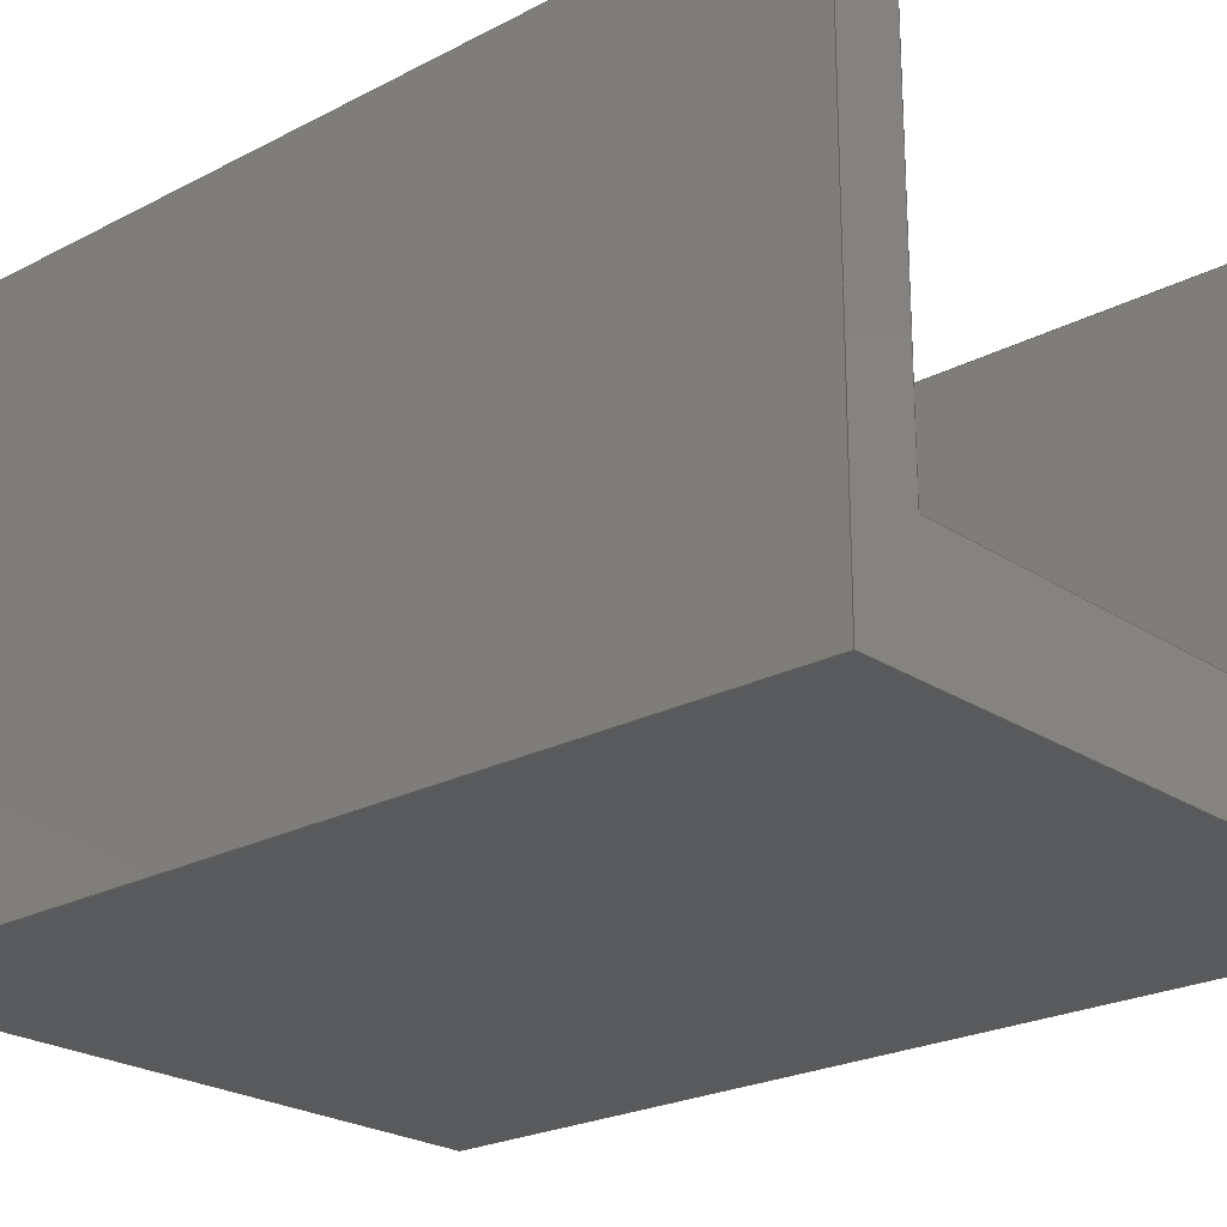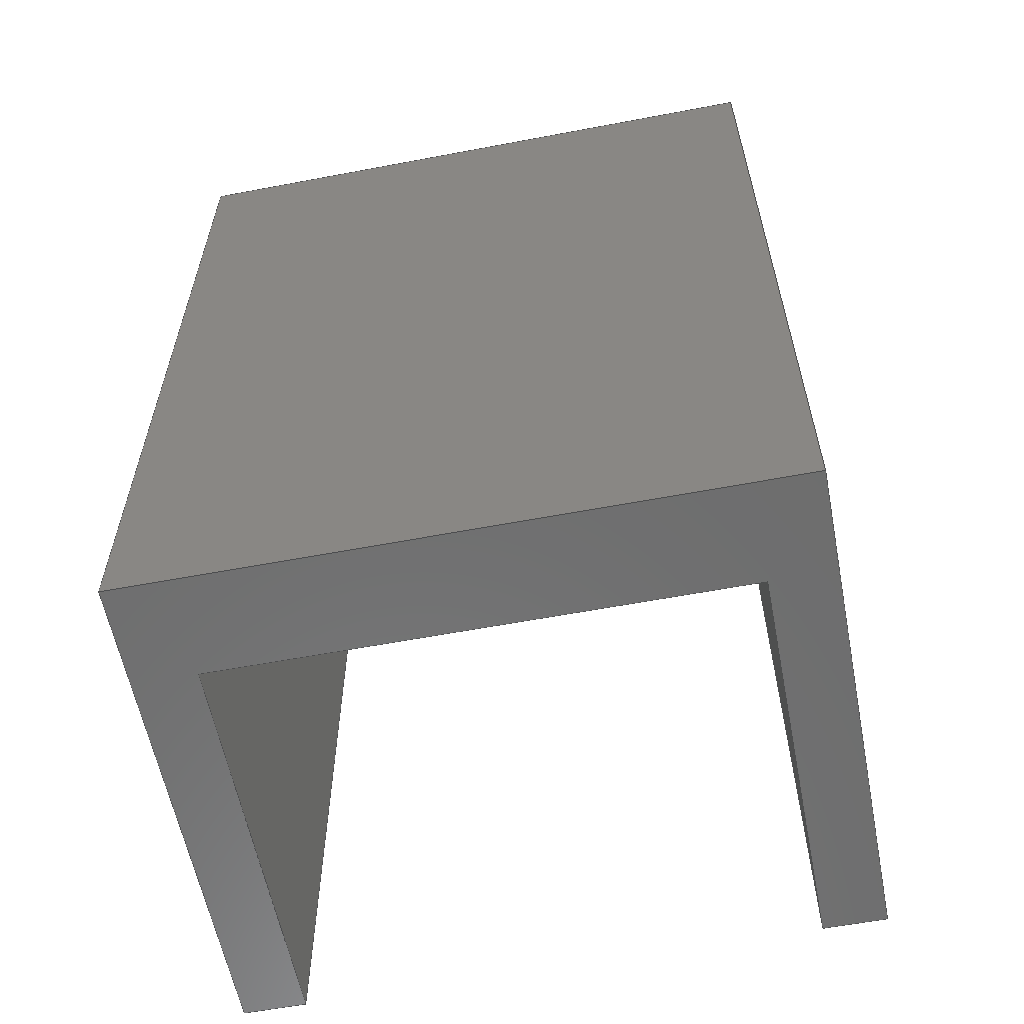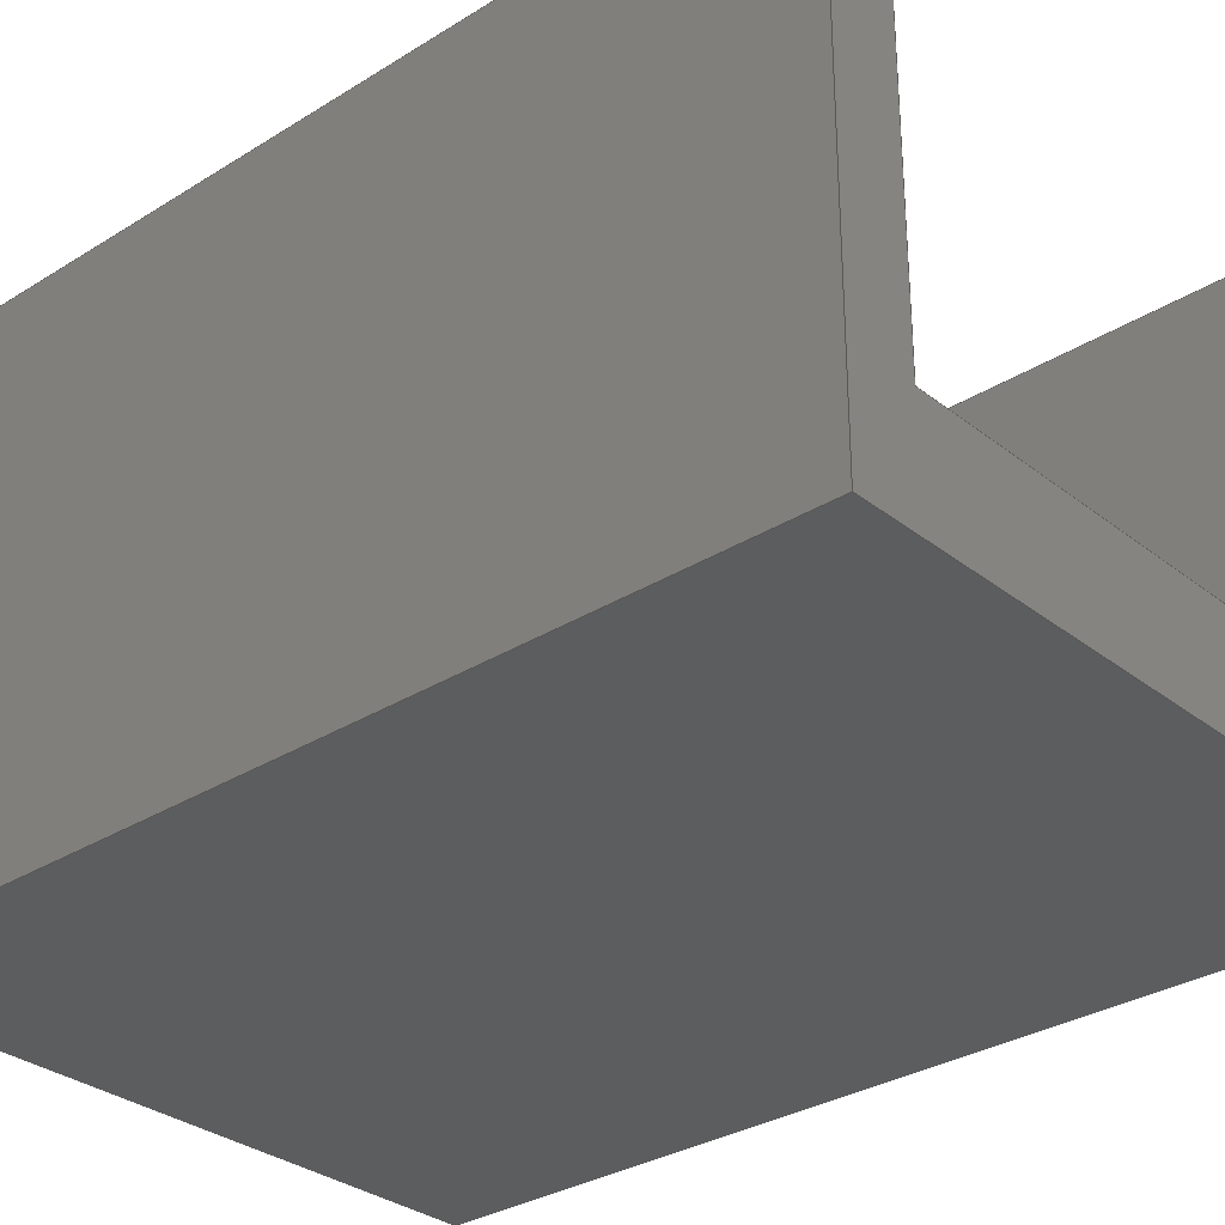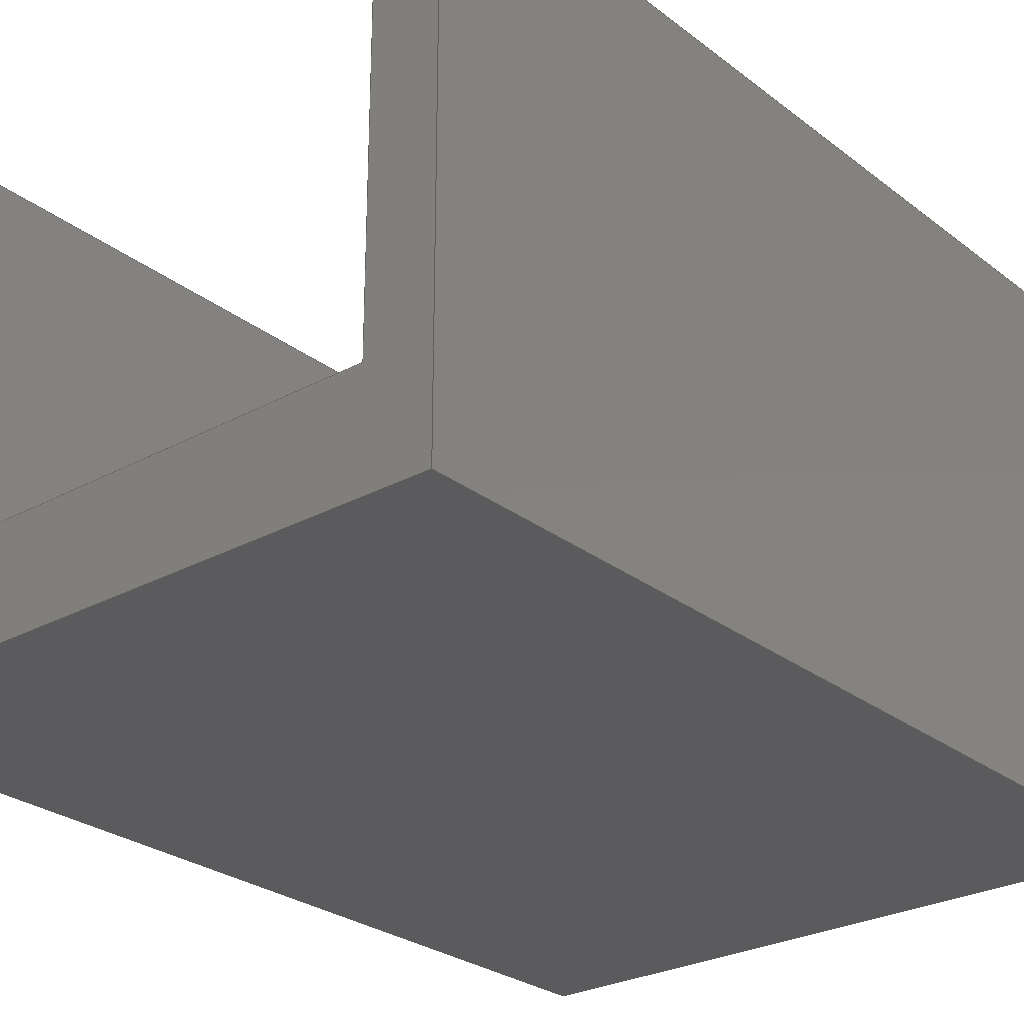
<metadata>
{"format":"step","ext":"step","renderer":"f3d","projection":"perspective","resolution":1024,"background":"white","views":[{"elev":-23.1,"azim":131.8,"up":"+Z"},{"elev":-59.6,"azim":-169.0,"up":"+Y"},{"elev":-31.1,"azim":131.8,"up":"+Z"},{"elev":-27.0,"azim":40.2,"up":"+Z"}]}
</metadata>
<code>
ISO-10303-21;
DATA;
#1=SHAPE_REPRESENTATION_RELATIONSHIP('','',#190,#2);
#2=ADVANCED_BREP_SHAPE_REPRESENTATION('',(#188),#300);
#3=ORIENTED_EDGE('',*,*,#51,.F.);
#4=ORIENTED_EDGE('',*,*,#52,.F.);
#5=ORIENTED_EDGE('',*,*,#53,.T.);
#6=ORIENTED_EDGE('',*,*,#54,.T.);
#7=ORIENTED_EDGE('',*,*,#55,.F.);
#8=ORIENTED_EDGE('',*,*,#56,.F.);
#9=ORIENTED_EDGE('',*,*,#57,.T.);
#10=ORIENTED_EDGE('',*,*,#58,.T.);
#11=ORIENTED_EDGE('',*,*,#52,.T.);
#12=ORIENTED_EDGE('',*,*,#59,.F.);
#13=ORIENTED_EDGE('',*,*,#60,.T.);
#14=ORIENTED_EDGE('',*,*,#61,.T.);
#15=ORIENTED_EDGE('',*,*,#62,.T.);
#16=ORIENTED_EDGE('',*,*,#63,.F.);
#17=ORIENTED_EDGE('',*,*,#64,.F.);
#18=ORIENTED_EDGE('',*,*,#56,.T.);
#19=ORIENTED_EDGE('',*,*,#65,.T.);
#20=ORIENTED_EDGE('',*,*,#66,.F.);
#21=ORIENTED_EDGE('',*,*,#67,.F.);
#22=ORIENTED_EDGE('',*,*,#68,.T.);
#23=ORIENTED_EDGE('',*,*,#54,.F.);
#24=ORIENTED_EDGE('',*,*,#69,.F.);
#25=ORIENTED_EDGE('',*,*,#70,.F.);
#26=ORIENTED_EDGE('',*,*,#63,.T.);
#27=ORIENTED_EDGE('',*,*,#71,.F.);
#28=ORIENTED_EDGE('',*,*,#61,.F.);
#29=ORIENTED_EDGE('',*,*,#72,.T.);
#30=ORIENTED_EDGE('',*,*,#66,.T.);
#31=ORIENTED_EDGE('',*,*,#55,.T.);
#32=ORIENTED_EDGE('',*,*,#71,.T.);
#33=ORIENTED_EDGE('',*,*,#65,.F.);
#34=ORIENTED_EDGE('',*,*,#62,.F.);
#35=ORIENTED_EDGE('',*,*,#53,.F.);
#36=ORIENTED_EDGE('',*,*,#58,.F.);
#37=ORIENTED_EDGE('',*,*,#73,.T.);
#38=ORIENTED_EDGE('',*,*,#69,.T.);
#39=ORIENTED_EDGE('',*,*,#73,.F.);
#40=ORIENTED_EDGE('',*,*,#57,.F.);
#41=ORIENTED_EDGE('',*,*,#64,.T.);
#42=ORIENTED_EDGE('',*,*,#70,.T.);
#43=ORIENTED_EDGE('',*,*,#51,.T.);
#44=ORIENTED_EDGE('',*,*,#68,.F.);
#45=ORIENTED_EDGE('',*,*,#74,.F.);
#46=ORIENTED_EDGE('',*,*,#59,.T.);
#47=ORIENTED_EDGE('',*,*,#60,.F.);
#48=ORIENTED_EDGE('',*,*,#74,.T.);
#49=ORIENTED_EDGE('',*,*,#67,.T.);
#50=ORIENTED_EDGE('',*,*,#72,.F.);
#51=EDGE_CURVE('',#75,#76,#91,.T.);
#52=EDGE_CURVE('',#77,#75,#92,.T.);
#53=EDGE_CURVE('',#77,#78,#93,.T.);
#54=EDGE_CURVE('',#78,#76,#94,.T.);
#55=EDGE_CURVE('',#79,#80,#95,.T.);
#56=EDGE_CURVE('',#81,#79,#96,.T.);
#57=EDGE_CURVE('',#81,#82,#97,.T.);
#58=EDGE_CURVE('',#82,#77,#98,.T.);
#59=EDGE_CURVE('',#83,#75,#99,.T.);
#60=EDGE_CURVE('',#83,#84,#100,.T.);
#61=EDGE_CURVE('',#84,#80,#101,.T.);
#62=EDGE_CURVE('',#79,#85,#102,.T.);
#63=EDGE_CURVE('',#86,#85,#103,.T.);
#64=EDGE_CURVE('',#81,#86,#104,.T.);
#65=EDGE_CURVE('',#85,#87,#105,.T.);
#66=EDGE_CURVE('',#88,#87,#106,.T.);
#67=EDGE_CURVE('',#89,#88,#107,.T.);
#68=EDGE_CURVE('',#89,#76,#108,.T.);
#69=EDGE_CURVE('',#90,#78,#109,.T.);
#70=EDGE_CURVE('',#86,#90,#110,.T.);
#71=EDGE_CURVE('',#80,#87,#111,.T.);
#72=EDGE_CURVE('',#84,#88,#112,.T.);
#73=EDGE_CURVE('',#82,#90,#113,.T.);
#74=EDGE_CURVE('',#83,#89,#114,.T.);
#75=VERTEX_POINT('',#251);
#76=VERTEX_POINT('',#252);
#77=VERTEX_POINT('',#254);
#78=VERTEX_POINT('',#256);
#79=VERTEX_POINT('',#260);
#80=VERTEX_POINT('',#261);
#81=VERTEX_POINT('',#263);
#82=VERTEX_POINT('',#265);
#83=VERTEX_POINT('',#268);
#84=VERTEX_POINT('',#270);
#85=VERTEX_POINT('',#274);
#86=VERTEX_POINT('',#276);
#87=VERTEX_POINT('',#280);
#88=VERTEX_POINT('',#282);
#89=VERTEX_POINT('',#284);
#90=VERTEX_POINT('',#287);
#91=LINE('',#250,#115);
#92=LINE('',#253,#116);
#93=LINE('',#255,#117);
#94=LINE('',#257,#118);
#95=LINE('',#259,#119);
#96=LINE('',#262,#120);
#97=LINE('',#264,#121);
#98=LINE('',#266,#122);
#99=LINE('',#267,#123);
#100=LINE('',#269,#124);
#101=LINE('',#271,#125);
#102=LINE('',#273,#126);
#103=LINE('',#275,#127);
#104=LINE('',#277,#128);
#105=LINE('',#279,#129);
#106=LINE('',#281,#130);
#107=LINE('',#283,#131);
#108=LINE('',#285,#132);
#109=LINE('',#286,#133);
#110=LINE('',#288,#134);
#111=LINE('',#290,#135);
#112=LINE('',#291,#136);
#113=LINE('',#294,#137);
#114=LINE('',#297,#138);
#115=VECTOR('',#206,1);
#116=VECTOR('',#207,1);
#117=VECTOR('',#208,1);
#118=VECTOR('',#209,1);
#119=VECTOR('',#212,1);
#120=VECTOR('',#213,1);
#121=VECTOR('',#214,1);
#122=VECTOR('',#215,1);
#123=VECTOR('',#216,1);
#124=VECTOR('',#217,1);
#125=VECTOR('',#218,1);
#126=VECTOR('',#221,1);
#127=VECTOR('',#222,1);
#128=VECTOR('',#223,1);
#129=VECTOR('',#226,1);
#130=VECTOR('',#227,1);
#131=VECTOR('',#228,1);
#132=VECTOR('',#229,1);
#133=VECTOR('',#230,1);
#134=VECTOR('',#231,1);
#135=VECTOR('',#234,1);
#136=VECTOR('',#235,1);
#137=VECTOR('',#240,1);
#138=VECTOR('',#245,1);
#139=EDGE_LOOP('',(#3,#4,#5,#6));
#140=EDGE_LOOP('',(#7,#8,#9,#10,#11,#12,#13,#14));
#141=EDGE_LOOP('',(#15,#16,#17,#18));
#142=EDGE_LOOP('',(#19,#20,#21,#22,#23,#24,#25,#26));
#143=EDGE_LOOP('',(#27,#28,#29,#30));
#144=EDGE_LOOP('',(#31,#32,#33,#34));
#145=EDGE_LOOP('',(#35,#36,#37,#38));
#146=EDGE_LOOP('',(#39,#40,#41,#42));
#147=EDGE_LOOP('',(#43,#44,#45,#46));
#148=EDGE_LOOP('',(#47,#48,#49,#50));
#149=FACE_BOUND('',#139,.T.);
#150=FACE_BOUND('',#140,.T.);
#151=FACE_BOUND('',#141,.T.);
#152=FACE_BOUND('',#142,.T.);
#153=FACE_BOUND('',#143,.T.);
#154=FACE_BOUND('',#144,.T.);
#155=FACE_BOUND('',#145,.T.);
#156=FACE_BOUND('',#146,.T.);
#157=FACE_BOUND('',#147,.T.);
#158=FACE_BOUND('',#148,.T.);
#159=PLANE('',#192);
#160=PLANE('',#193);
#161=PLANE('',#194);
#162=PLANE('',#195);
#163=PLANE('',#196);
#164=PLANE('',#197);
#165=PLANE('',#198);
#166=PLANE('',#199);
#167=PLANE('',#200);
#168=PLANE('',#201);
#169=ADVANCED_FACE('',(#149),#159,.T.);
#170=ADVANCED_FACE('',(#150),#160,.T.);
#171=ADVANCED_FACE('',(#151),#161,.F.);
#172=ADVANCED_FACE('',(#152),#162,.F.);
#173=ADVANCED_FACE('',(#153),#163,.T.);
#174=ADVANCED_FACE('',(#154),#164,.F.);
#175=ADVANCED_FACE('',(#155),#165,.T.);
#176=ADVANCED_FACE('',(#156),#166,.T.);
#177=ADVANCED_FACE('',(#157),#167,.F.);
#178=ADVANCED_FACE('',(#158),#168,.T.);
#179=CLOSED_SHELL('',(#169,#170,#171,#172,#173,#174,#175,#176,#177,#178));
#180=STYLED_ITEM('',(#181),#188);
#181=PRESENTATION_STYLE_ASSIGNMENT((#182));
#182=SURFACE_STYLE_USAGE(.BOTH.,#183);
#183=SURFACE_SIDE_STYLE('',(#184));
#184=SURFACE_STYLE_FILL_AREA(#185);
#185=FILL_AREA_STYLE('',(#186));
#186=FILL_AREA_STYLE_COLOUR('',#187);
#187=COLOUR_RGB('',0.6157,0.8118,0.9294);
#188=MANIFOLD_SOLID_BREP('Part 1',#179);
#189=SHAPE_DEFINITION_REPRESENTATION(#305,#190);
#190=SHAPE_REPRESENTATION('Part 1',(#191),#300);
#191=AXIS2_PLACEMENT_3D('',#248,#202,#203);
#192=AXIS2_PLACEMENT_3D('',#249,#204,#205);
#193=AXIS2_PLACEMENT_3D('',#258,#210,#211);
#194=AXIS2_PLACEMENT_3D('',#272,#219,#220);
#195=AXIS2_PLACEMENT_3D('',#278,#224,#225);
#196=AXIS2_PLACEMENT_3D('',#289,#232,#233);
#197=AXIS2_PLACEMENT_3D('',#292,#236,#237);
#198=AXIS2_PLACEMENT_3D('',#293,#238,#239);
#199=AXIS2_PLACEMENT_3D('',#295,#241,#242);
#200=AXIS2_PLACEMENT_3D('',#296,#243,#244);
#201=AXIS2_PLACEMENT_3D('',#298,#246,#247);
#202=DIRECTION('',(0,0,1));
#203=DIRECTION('',(1,0,0));
#204=DIRECTION('',(0,0,1));
#205=DIRECTION('',(1,0,0));
#206=DIRECTION('',(3.652e-16,-1,0));
#207=DIRECTION('',(1,0,0));
#208=DIRECTION('',(4.565e-17,-1,0));
#209=DIRECTION('',(1,0,0));
#210=DIRECTION('',(0,1,0));
#211=DIRECTION('',(0,0,1));
#212=DIRECTION('',(1,0,0));
#213=DIRECTION('',(0,0,-1));
#214=DIRECTION('',(1,0,0));
#215=DIRECTION('',(0,0,-1));
#216=DIRECTION('',(0,0,-1));
#217=DIRECTION('',(1,0,0));
#218=DIRECTION('',(0,0,-1));
#219=DIRECTION('',(1,9.13e-17,0));
#220=DIRECTION('',(-9.13e-17,1,0));
#221=DIRECTION('',(9.13e-17,-1,0));
#222=DIRECTION('',(0,0,-1));
#223=DIRECTION('',(9.13e-17,-1,0));
#224=DIRECTION('',(0,1,0));
#225=DIRECTION('',(0,0,1));
#226=DIRECTION('',(1,0,0));
#227=DIRECTION('',(0,0,-1));
#228=DIRECTION('',(1,0,0));
#229=DIRECTION('',(0,0,-1));
#230=DIRECTION('',(0,0,-1));
#231=DIRECTION('',(1,0,0));
#232=DIRECTION('',(1,0,0));
#233=DIRECTION('',(0,0,-1));
#234=DIRECTION('',(0,-1,0));
#235=DIRECTION('',(0,-1,0));
#236=DIRECTION('',(0,0,1));
#237=DIRECTION('',(1,0,0));
#238=DIRECTION('',(1,4.565e-17,0));
#239=DIRECTION('',(-4.565e-17,1,0));
#240=DIRECTION('',(4.565e-17,-1,0));
#241=DIRECTION('',(0,0,1));
#242=DIRECTION('',(1,0,0));
#243=DIRECTION('',(1,3.652e-16,0));
#244=DIRECTION('',(-3.652e-16,1,0));
#245=DIRECTION('',(3.652e-16,-1,0));
#246=DIRECTION('',(0,0,1));
#247=DIRECTION('',(1,0,0));
#248=CARTESIAN_POINT('',(0,0,0));
#249=CARTESIAN_POINT('',(0.00254,0.01361,0.0021));
#250=CARTESIAN_POINT('',(0.00789,0.01361,0.0021));
#251=CARTESIAN_POINT('',(0.00789,0.02311,0.0021));
#252=CARTESIAN_POINT('',(0.00789,0.00411,0.0021));
#253=CARTESIAN_POINT('',(0.00254,0.02311,0.0021));
#254=CARTESIAN_POINT('',(-0.00281,0.02311,0.0021));
#255=CARTESIAN_POINT('',(-0.00281,0.01361,0.0021));
#256=CARTESIAN_POINT('',(-0.00281,0.00411,0.0021));
#257=CARTESIAN_POINT('',(0.00254,0.00411,0.0021));
#258=CARTESIAN_POINT('',(0.00254,0.02311,0.0021));
#259=CARTESIAN_POINT('',(0.00254,0.02311,0));
#260=CARTESIAN_POINT('',(-0.00411,0.02311,0));
#261=CARTESIAN_POINT('',(0.00919,0.02311,0));
#262=CARTESIAN_POINT('',(-0.00411,0.02311,0.0021));
#263=CARTESIAN_POINT('',(-0.00411,0.02311,0.0105));
#264=CARTESIAN_POINT('',(0.00254,0.02311,0.0105));
#265=CARTESIAN_POINT('',(-0.00281,0.02311,0.0105));
#266=CARTESIAN_POINT('',(-0.00281,0.02311,0.0105));
#267=CARTESIAN_POINT('',(0.00789,0.02311,0.0105));
#268=CARTESIAN_POINT('',(0.00789,0.02311,0.0105));
#269=CARTESIAN_POINT('',(0.00254,0.02311,0.0105));
#270=CARTESIAN_POINT('',(0.00919,0.02311,0.0105));
#271=CARTESIAN_POINT('',(0.00919,0.02311,0.0021));
#272=CARTESIAN_POINT('',(-0.00411,0.01361,0.0021));
#273=CARTESIAN_POINT('',(-0.00411,0.01361,0));
#274=CARTESIAN_POINT('',(-0.00411,0.00411,0));
#275=CARTESIAN_POINT('',(-0.00411,0.00411,0.0021));
#276=CARTESIAN_POINT('',(-0.00411,0.00411,0.0105));
#277=CARTESIAN_POINT('',(-0.00411,0.01361,0.0105));
#278=CARTESIAN_POINT('',(0.00254,0.00411,0.0021));
#279=CARTESIAN_POINT('',(0.00254,0.00411,0));
#280=CARTESIAN_POINT('',(0.00919,0.00411,0));
#281=CARTESIAN_POINT('',(0.00919,0.00411,0.0021));
#282=CARTESIAN_POINT('',(0.00919,0.00411,0.0105));
#283=CARTESIAN_POINT('',(0.00254,0.00411,0.0105));
#284=CARTESIAN_POINT('',(0.00789,0.00411,0.0105));
#285=CARTESIAN_POINT('',(0.00789,0.00411,0.0105));
#286=CARTESIAN_POINT('',(-0.00281,0.00411,0.0105));
#287=CARTESIAN_POINT('',(-0.00281,0.00411,0.0105));
#288=CARTESIAN_POINT('',(0.00254,0.00411,0.0105));
#289=CARTESIAN_POINT('',(0.00919,0.01361,0.0021));
#290=CARTESIAN_POINT('',(0.00919,0.01361,0));
#291=CARTESIAN_POINT('',(0.00919,0.01361,0.0105));
#292=CARTESIAN_POINT('',(0.00254,0.01361,0));
#293=CARTESIAN_POINT('',(-0.00281,0.01361,0.0105));
#294=CARTESIAN_POINT('',(-0.00281,0.01361,0.0105));
#295=CARTESIAN_POINT('',(0.00254,0.01361,0.0105));
#296=CARTESIAN_POINT('',(0.00789,0.01361,0.0105));
#297=CARTESIAN_POINT('',(0.00789,0.01361,0.0105));
#298=CARTESIAN_POINT('',(0.00254,0.01361,0.0105));
#299=MECHANICAL_DESIGN_GEOMETRIC_PRESENTATION_REPRESENTATION('',(#180),
#300);
#300=(
GEOMETRIC_REPRESENTATION_CONTEXT(3)
GLOBAL_UNCERTAINTY_ASSIGNED_CONTEXT((#301))
GLOBAL_UNIT_ASSIGNED_CONTEXT((#304,#303,#302))
REPRESENTATION_CONTEXT('Part 1','TOP_LEVEL_ASSEMBLY_PART')
);
#301=UNCERTAINTY_MEASURE_WITH_UNIT(LENGTH_MEASURE(5e-06),#304,
'DISTANCE_ACCURACY_VALUE','Maximum Tolerance applied to model');
#302=(
NAMED_UNIT(*)
SI_UNIT($,.STERADIAN.)
SOLID_ANGLE_UNIT()
);
#303=(
NAMED_UNIT(*)
PLANE_ANGLE_UNIT()
SI_UNIT($,.RADIAN.)
);
#304=(
LENGTH_UNIT()
NAMED_UNIT(*)
SI_UNIT($,.METRE.)
);
#305=PRODUCT_DEFINITION_SHAPE('','',#306);
#306=PRODUCT_DEFINITION('','',#308,#307);
#307=PRODUCT_DEFINITION_CONTEXT('',#314,'design');
#308=PRODUCT_DEFINITION_FORMATION_WITH_SPECIFIED_SOURCE('','',#310,
 .NOT_KNOWN.);
#309=PRODUCT_RELATED_PRODUCT_CATEGORY('','',(#310));
#310=PRODUCT('Part 1','Part 1','Part 1',(#312));
#311=PRODUCT_CATEGORY('','');
#312=PRODUCT_CONTEXT('',#314,'mechanical');
#313=APPLICATION_PROTOCOL_DEFINITION('international standard',
'ap242_managed_model_based_3d_engineering',2011,#314);
#314=APPLICATION_CONTEXT('managed model based 3d engineering');
ENDSEC;
END-ISO-10303-21;

</code>
